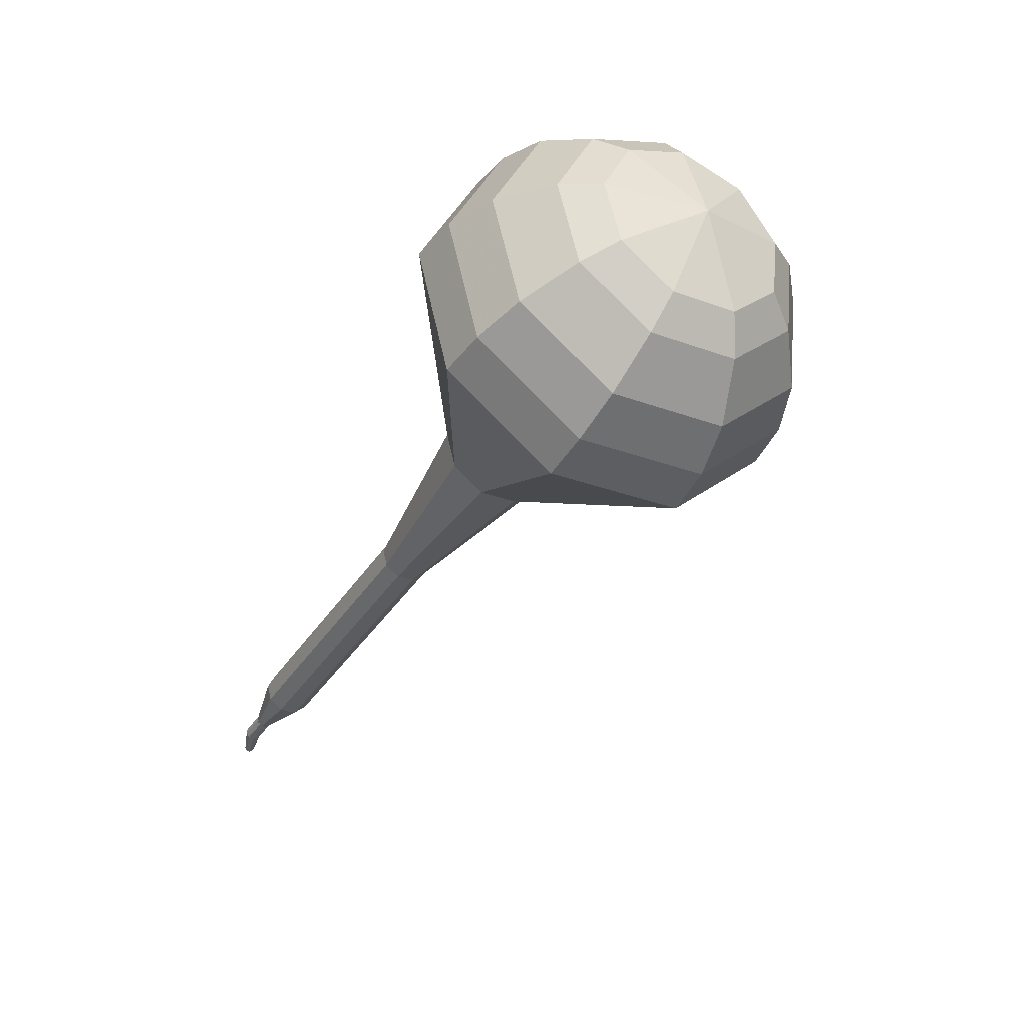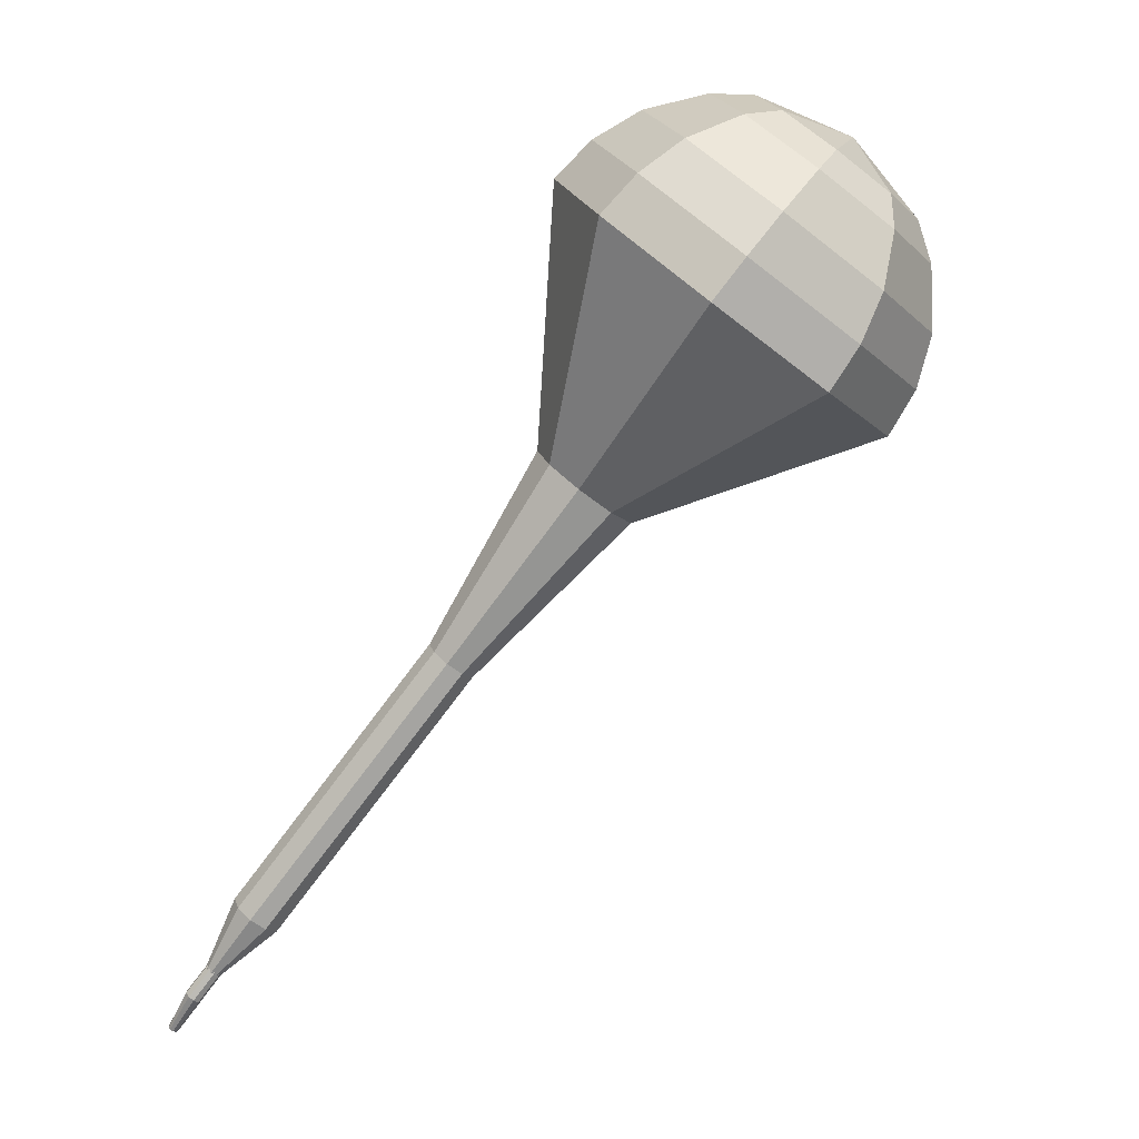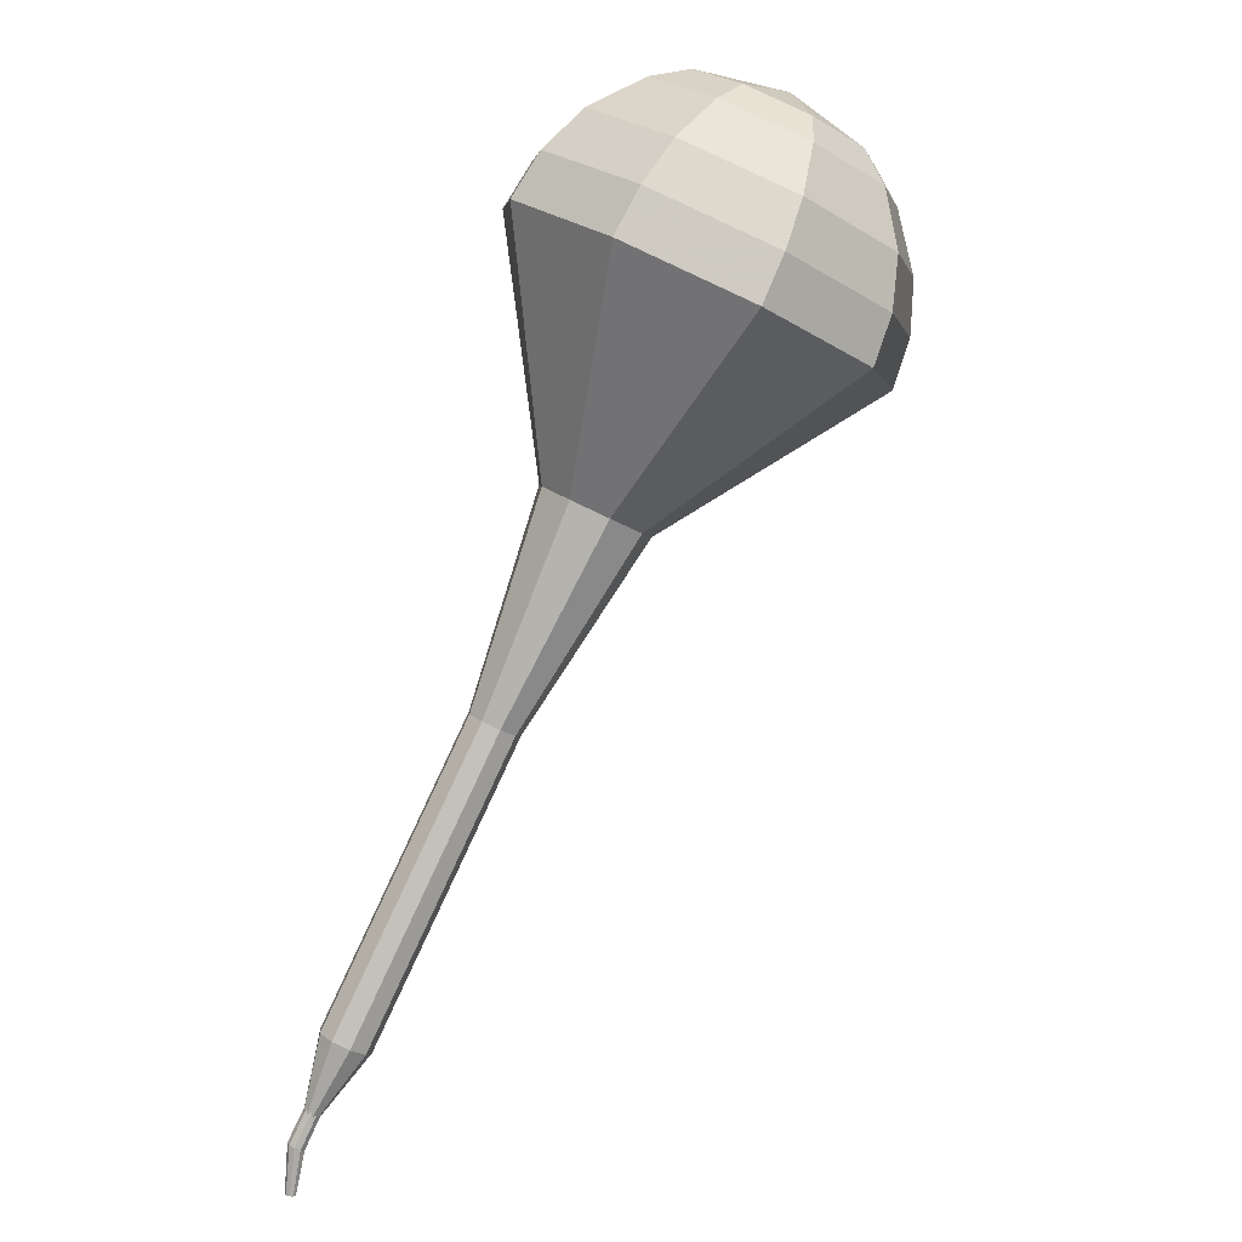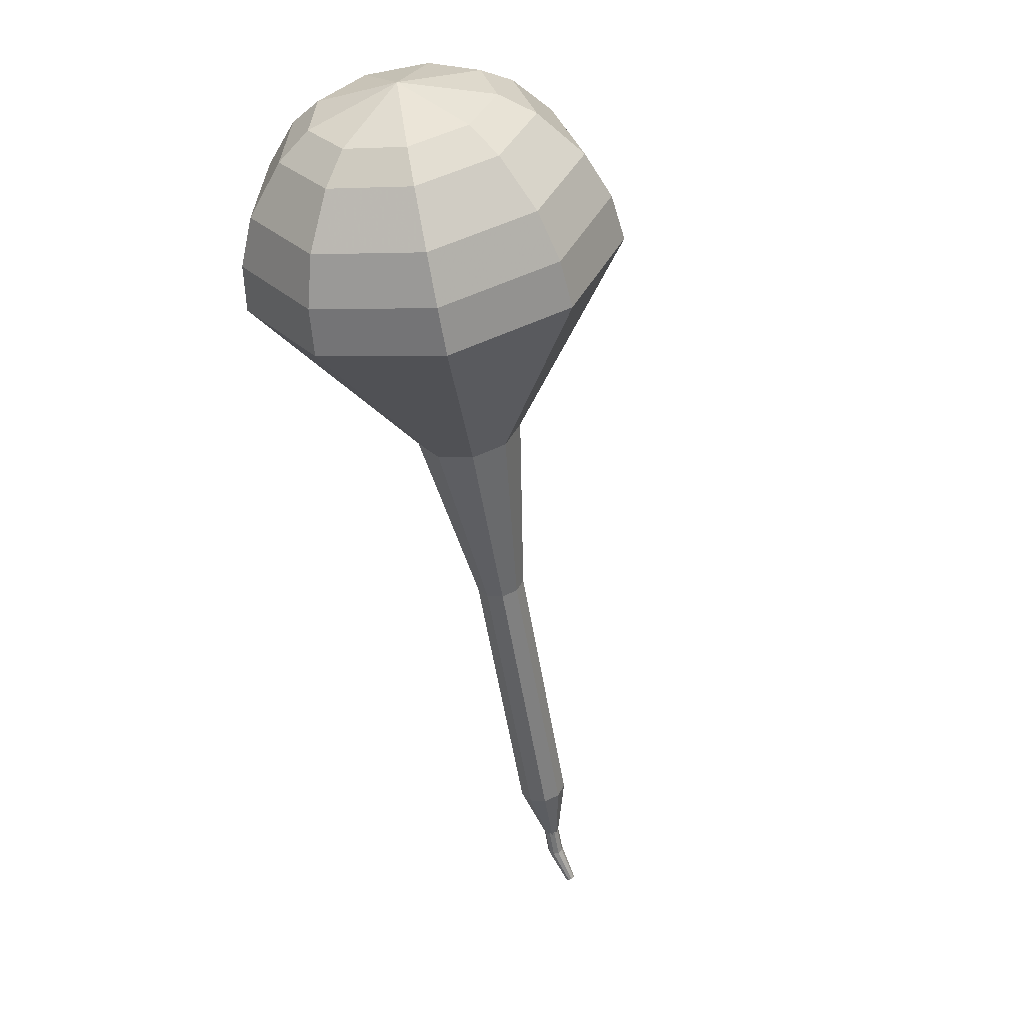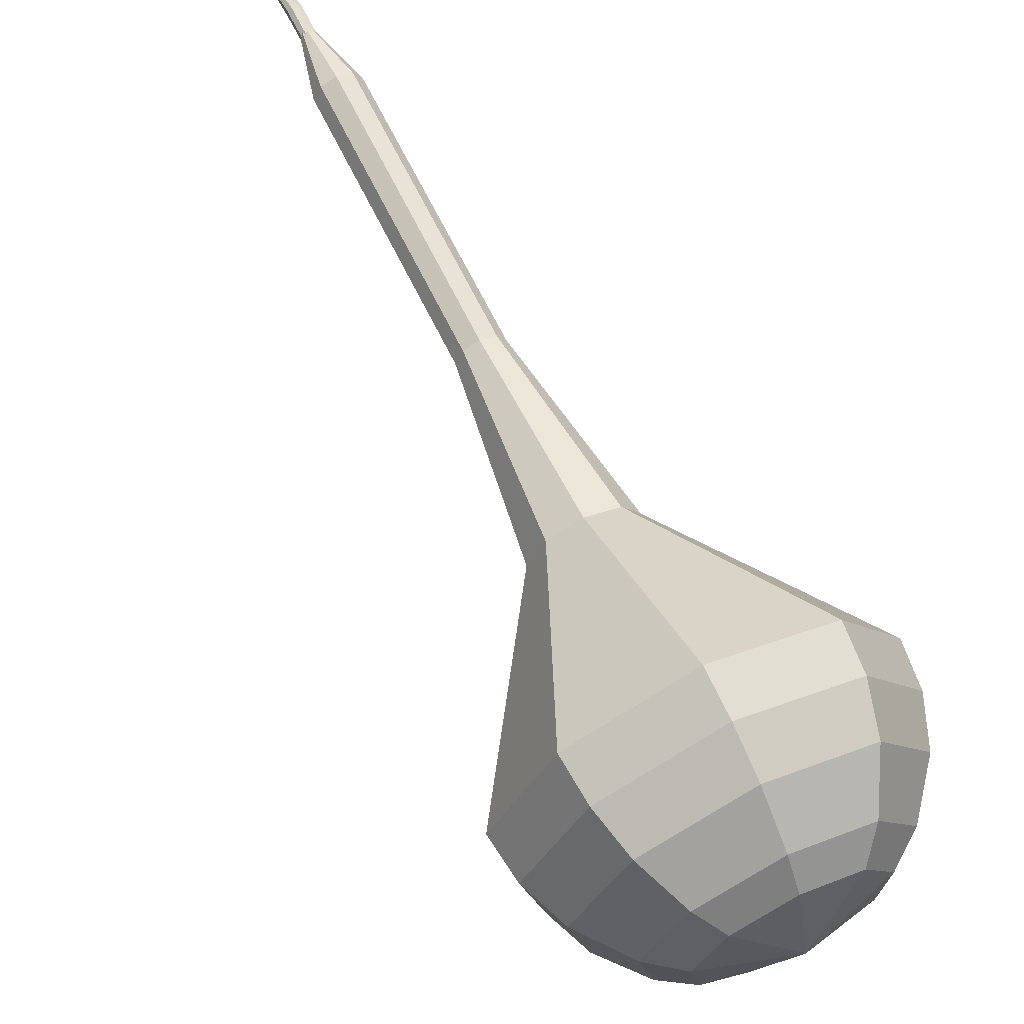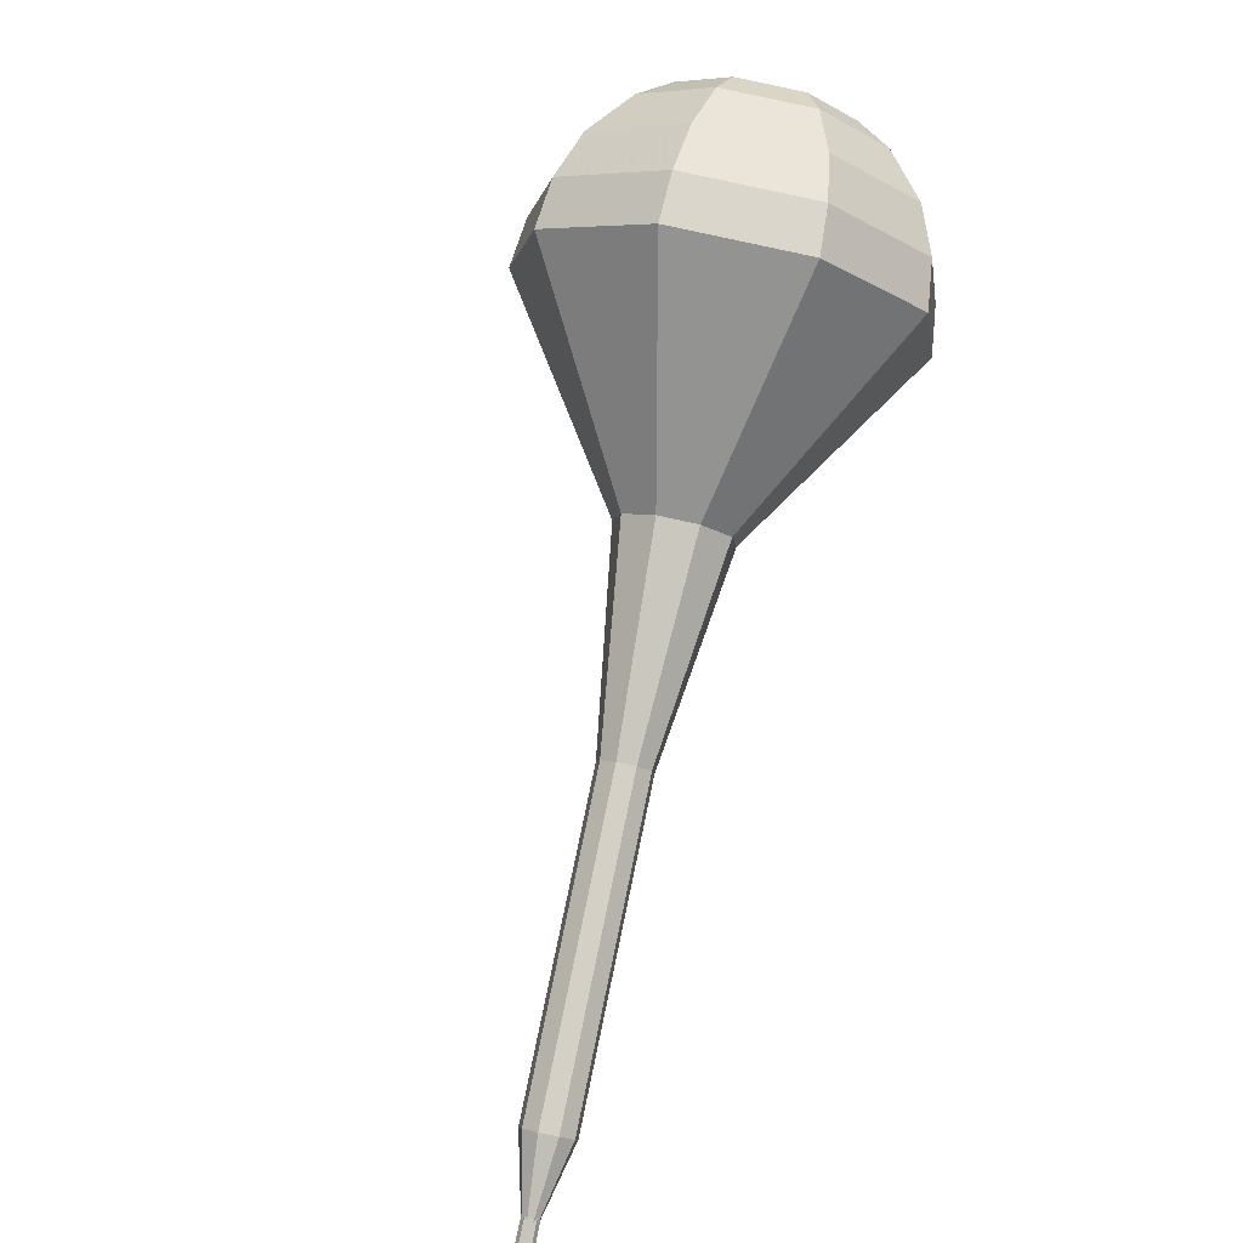
<metadata>
{"format":"obj","ext":"obj","renderer":"f3d","projection":"perspective","resolution":1024,"background":"white","views":[{"elev":28.0,"azim":64.6,"up":"+Y"},{"elev":12.1,"azim":23.8,"up":"+Y"},{"elev":-25.7,"azim":72.6,"up":"+Y"},{"elev":-1.0,"azim":132.4,"up":"+Y"},{"elev":46.9,"azim":119.0,"up":"+Z"},{"elev":26.5,"azim":-43.1,"up":"+Y"}]}
</metadata>
<code>
g tube1
v 143.1 153.7 107.4
v 141.7 153.6 104.4
v 139 154.9 102.7
v 136.3 156.9 103.3
v 134.9 158.7 105.8
v 135.4 159.5 109.1
v 137.7 158.8 111.6
v 140.5 157.1 112.1
v 142.7 155.1 110.5
v 143.1 153.7 107.4
v 142.5 155.2 107.2
v 141.5 155.1 104.9
v 139.5 156 103.7
v 137.6 157.5 104.2
v 136.5 158.8 106
v 136.9 159.4 108.4
v 138.5 159 110.2
v 140.6 157.7 110.6
v 142.2 156.2 109.4
v 142.5 155.2 107.2
v 140 158 106.9
v 140 158 106.9
v 140 158 106.9
v 140 158 106.9
v 140 158 106.9
v 140 158 106.9
v 140 158 106.9
v 140 158 106.9
v 140 158 106.9
v 140 158 106.9
v 118.4 126.7 117.9
v 118.4 126.6 117.7
v 118.6 126.4 117.6
v 118.8 126.3 117.6
v 118.9 126.3 117.8
v 119 126.3 118
v 118.9 126.5 118.2
v 118.7 126.6 118.2
v 118.5 126.7 118.1
v 118.4 126.7 117.9
v 117.5 125.2 117.8
v 117.6 125.1 117.7
v 117.7 125.1 117.6
v 117.8 125 117.6
v 117.9 124.9 117.7
v 117.9 124.9 117.9
v 117.8 125 118
v 117.7 125.1 118
v 117.6 125.1 117.9
v 117.5 125.2 117.8
f 1 2 12
f 12 11 1
f 2 3 13
f 13 12 2
f 3 4 14
f 14 13 3
f 4 5 15
f 15 14 4
f 5 6 16
f 16 15 5
f 6 7 17
f 17 16 6
f 7 8 18
f 18 17 7
f 8 9 19
f 19 18 8
f 9 10 20
f 20 19 9
f 11 12 22
f 22 21 11
f 12 13 23
f 23 22 12
f 13 14 24
f 24 23 13
f 14 15 25
f 25 24 14
f 15 16 26
f 26 25 15
f 16 17 27
f 27 26 16
f 17 18 28
f 28 27 17
f 18 19 29
f 29 28 18
f 19 20 30
f 30 29 19
f 21 22 32
f 32 31 21
f 22 23 33
f 33 32 22
f 23 24 34
f 34 33 23
f 24 25 35
f 35 34 24
f 25 26 36
f 36 35 25
f 26 27 37
f 37 36 26
f 27 28 38
f 38 37 27
f 28 29 39
f 39 38 28
f 29 30 40
f 40 39 29
f 31 32 42
f 42 41 31
f 32 33 43
f 43 42 32
f 33 34 44
f 44 43 33
f 34 35 45
f 45 44 34
f 35 36 46
f 46 45 35
f 36 37 47
f 47 46 36
f 37 38 48
f 48 47 37
f 38 39 49
f 49 48 38
f 39 40 50
f 50 49 39
v 118.7 126.5 117.9
v 118.7 126.5 117.9
v 118.7 126.5 117.9
v 118.7 126.5 117.9
v 118.7 126.5 117.9
v 118.7 126.5 117.9
v 118.7 126.5 117.9
v 118.7 126.5 117.9
v 118.7 126.5 117.9
v 118.7 126.5 117.9
v 121.7 129.1 116.8
v 121.4 129.1 116.1
v 120.8 129.4 115.8
v 120.3 129.8 115.9
v 120 130.1 116.4
v 120.1 130.3 117.1
v 120.6 130.2 117.6
v 121.1 129.8 117.7
v 121.6 129.4 117.4
v 121.7 129.1 116.8
v 123.8 132.3 115.7
v 123.5 132.3 115
v 123 132.5 114.7
v 122.5 132.9 114.8
v 122.2 133.3 115.3
v 122.3 133.5 116
v 122.7 133.3 116.5
v 123.3 133 116.6
v 123.7 132.6 116.3
v 123.8 132.3 115.7
v 126 135.5 114.5
v 125.7 135.5 113.9
v 125.2 135.7 113.6
v 124.6 136.1 113.7
v 124.3 136.5 114.2
v 124.5 136.7 114.9
v 124.9 136.5 115.4
v 125.5 136.2 115.5
v 125.9 135.8 115.2
v 126 135.5 114.5
v 128.2 138.7 113.4
v 127.9 138.7 112.8
v 127.3 138.9 112.5
v 126.8 139.3 112.6
v 126.5 139.7 113.1
v 126.6 139.8 113.8
v 127.1 139.7 114.3
v 127.6 139.4 114.4
v 128.1 139 114.1
v 128.2 138.7 113.4
v 133.5 144.4 111.2
v 132.8 144.4 109.9
v 131.6 144.9 109.2
v 130.5 145.8 109.4
v 129.9 146.6 110.5
v 130.1 146.9 111.9
v 131.1 146.7 113
v 132.3 145.9 113.3
v 133.2 145 112.5
v 133.5 144.4 111.2
v 142.2 147.8 109
v 140 147.7 104.4
v 135.9 149.6 101.9
v 131.9 152.6 102.8
v 129.8 155.4 106.5
v 130.6 156.5 111.5
v 133.9 155.6 115.2
v 138.2 153 116.1
v 141.5 149.9 113.6
v 142.2 147.8 109
v 143 149.4 108.5
v 140.9 149.3 104
v 136.9 151.1 101.6
v 133 154.1 102.4
v 131 156.8 106.1
v 131.8 157.9 110.9
v 135 157 114.5
v 139.2 154.4 115.4
v 142.3 151.4 113
v 143 149.4 108.5
v 143.4 151.3 108
v 141.5 151.2 104
v 138 152.9 101.8
v 134.5 155.5 102.6
v 132.6 157.9 105.8
v 133.3 158.9 110.1
v 136.2 158.1 113.4
v 140 155.8 114.1
v 142.8 153.1 112
v 143.4 151.3 108
v 143.1 153.7 107.4
v 141.7 153.6 104.4
v 139 154.9 102.7
v 136.3 156.9 103.3
v 134.9 158.7 105.8
v 135.4 159.5 109.1
v 137.7 158.8 111.6
v 140.5 157.1 112.1
v 142.7 155.1 110.5
v 143.1 153.7 107.4
v 142.5 155.2 107.2
v 141.5 155.1 104.9
v 139.5 156 103.7
v 137.6 157.5 104.2
v 136.5 158.8 106
v 136.9 159.4 108.4
v 138.5 159 110.2
v 140.6 157.7 110.6
v 142.2 156.2 109.4
v 142.5 155.2 107.2
v 140 158 106.9
v 140 158 106.9
v 140 158 106.9
v 140 158 106.9
v 140 158 106.9
v 140 158 106.9
v 140 158 106.9
v 140 158 106.9
v 140 158 106.9
v 140 158 106.9
f 51 52 62
f 62 61 51
f 52 53 63
f 63 62 52
f 53 54 64
f 64 63 53
f 54 55 65
f 65 64 54
f 55 56 66
f 66 65 55
f 56 57 67
f 67 66 56
f 57 58 68
f 68 67 57
f 58 59 69
f 69 68 58
f 59 60 70
f 70 69 59
f 61 62 72
f 72 71 61
f 62 63 73
f 73 72 62
f 63 64 74
f 74 73 63
f 64 65 75
f 75 74 64
f 65 66 76
f 76 75 65
f 66 67 77
f 77 76 66
f 67 68 78
f 78 77 67
f 68 69 79
f 79 78 68
f 69 70 80
f 80 79 69
f 71 72 82
f 82 81 71
f 72 73 83
f 83 82 72
f 73 74 84
f 84 83 73
f 74 75 85
f 85 84 74
f 75 76 86
f 86 85 75
f 76 77 87
f 87 86 76
f 77 78 88
f 88 87 77
f 78 79 89
f 89 88 78
f 79 80 90
f 90 89 79
f 81 82 92
f 92 91 81
f 82 83 93
f 93 92 82
f 83 84 94
f 94 93 83
f 84 85 95
f 95 94 84
f 85 86 96
f 96 95 85
f 86 87 97
f 97 96 86
f 87 88 98
f 98 97 87
f 88 89 99
f 99 98 88
f 89 90 100
f 100 99 89
f 91 92 102
f 102 101 91
f 92 93 103
f 103 102 92
f 93 94 104
f 104 103 93
f 94 95 105
f 105 104 94
f 95 96 106
f 106 105 95
f 96 97 107
f 107 106 96
f 97 98 108
f 108 107 97
f 98 99 109
f 109 108 98
f 99 100 110
f 110 109 99
f 101 102 112
f 112 111 101
f 102 103 113
f 113 112 102
f 103 104 114
f 114 113 103
f 104 105 115
f 115 114 104
f 105 106 116
f 116 115 105
f 106 107 117
f 117 116 106
f 107 108 118
f 118 117 107
f 108 109 119
f 119 118 108
f 109 110 120
f 120 119 109
f 111 112 122
f 122 121 111
f 112 113 123
f 123 122 112
f 113 114 124
f 124 123 113
f 114 115 125
f 125 124 114
f 115 116 126
f 126 125 115
f 116 117 127
f 127 126 116
f 117 118 128
f 128 127 117
f 118 119 129
f 129 128 118
f 119 120 130
f 130 129 119
f 121 122 132
f 132 131 121
f 122 123 133
f 133 132 122
f 123 124 134
f 134 133 123
f 124 125 135
f 135 134 124
f 125 126 136
f 136 135 125
f 126 127 137
f 137 136 126
f 127 128 138
f 138 137 127
f 128 129 139
f 139 138 128
f 129 130 140
f 140 139 129
f 131 132 142
f 142 141 131
f 132 133 143
f 143 142 132
f 133 134 144
f 144 143 133
f 134 135 145
f 145 144 134
f 135 136 146
f 146 145 135
f 136 137 147
f 147 146 136
f 137 138 148
f 148 147 137
f 138 139 149
f 149 148 138
f 139 140 150
f 150 149 139
f 141 142 152
f 152 151 141
f 142 143 153
f 153 152 142
f 143 144 154
f 154 153 143
f 144 145 155
f 155 154 144
f 145 146 156
f 156 155 145
f 146 147 157
f 157 156 146
f 147 148 158
f 158 157 147
f 148 149 159
f 159 158 148
f 149 150 160
f 160 159 149
f 151 152 162
f 162 161 151
f 152 153 163
f 163 162 152
f 153 154 164
f 164 163 153
f 154 155 165
f 165 164 154
f 155 156 166
f 166 165 155
f 156 157 167
f 167 166 156
f 157 158 168
f 168 167 157
f 158 159 169
f 169 168 158
f 159 160 170
f 170 169 159
g

</code>
